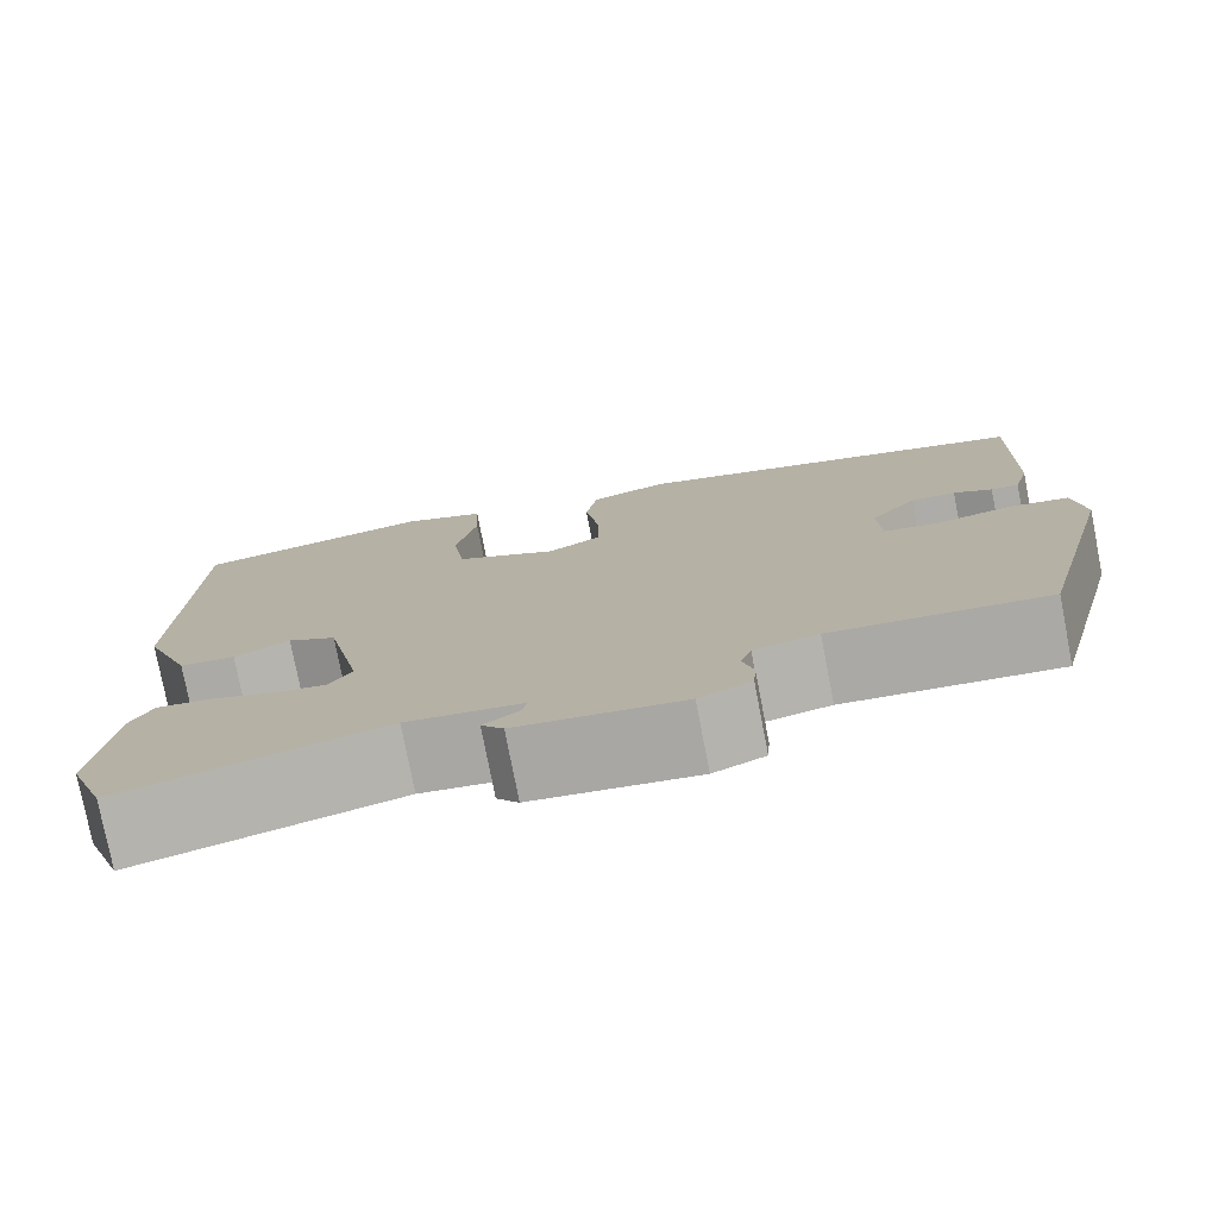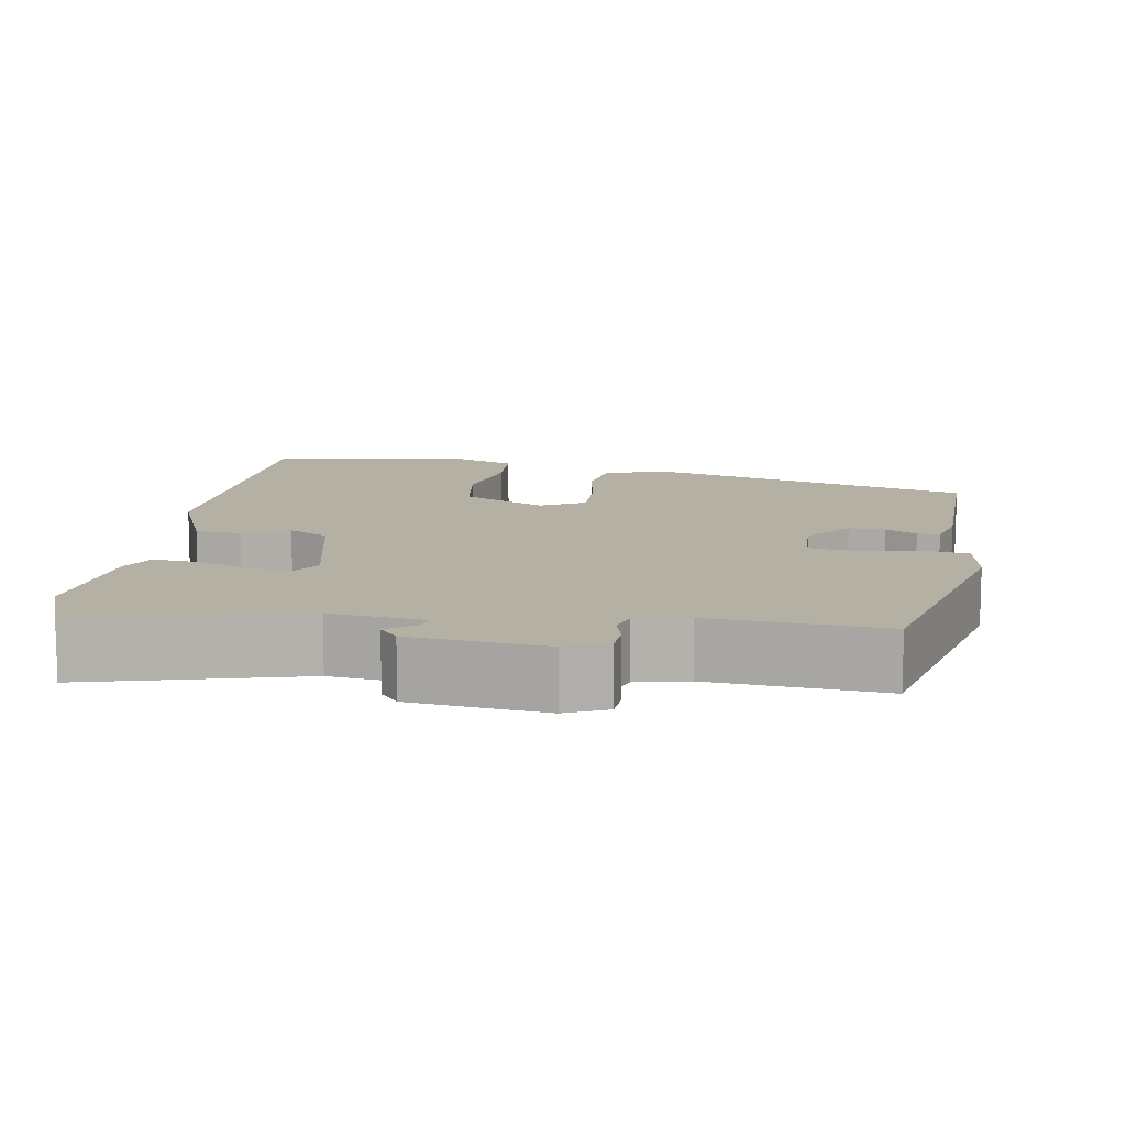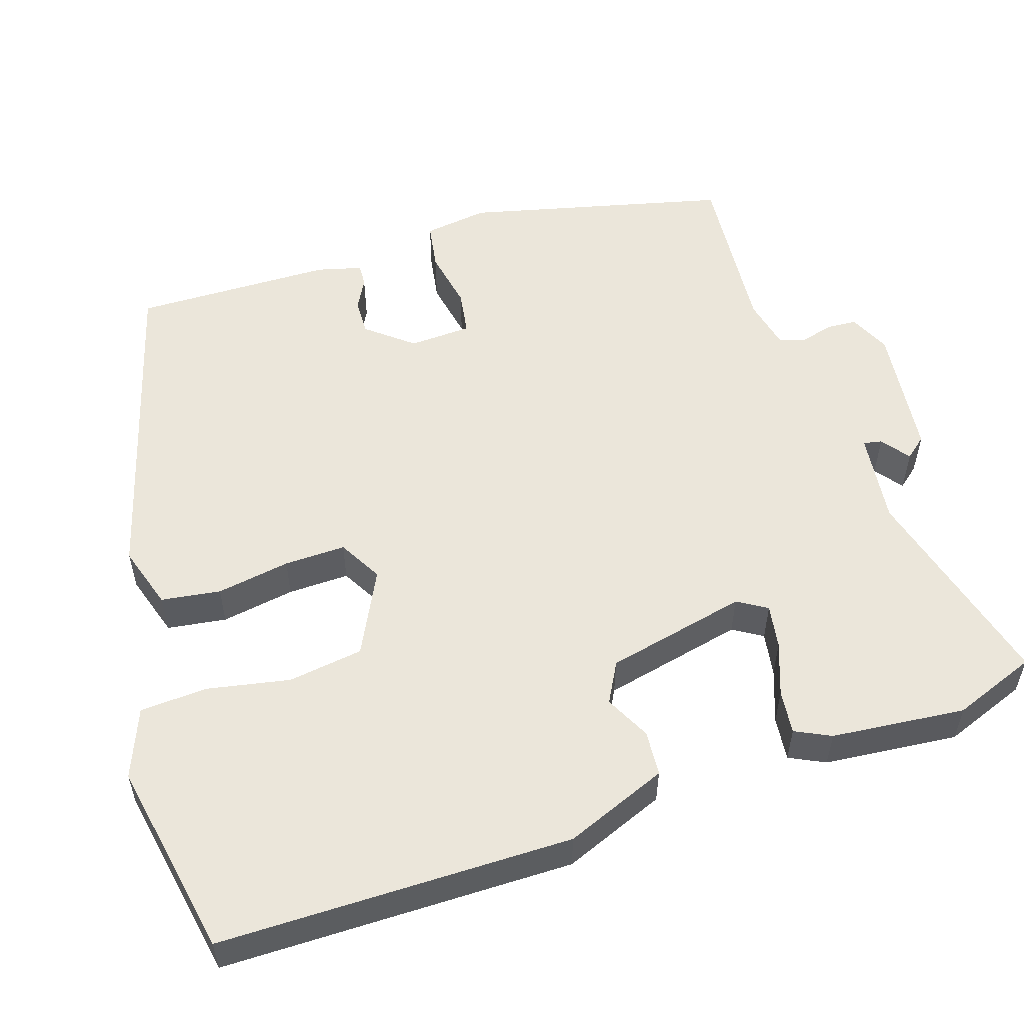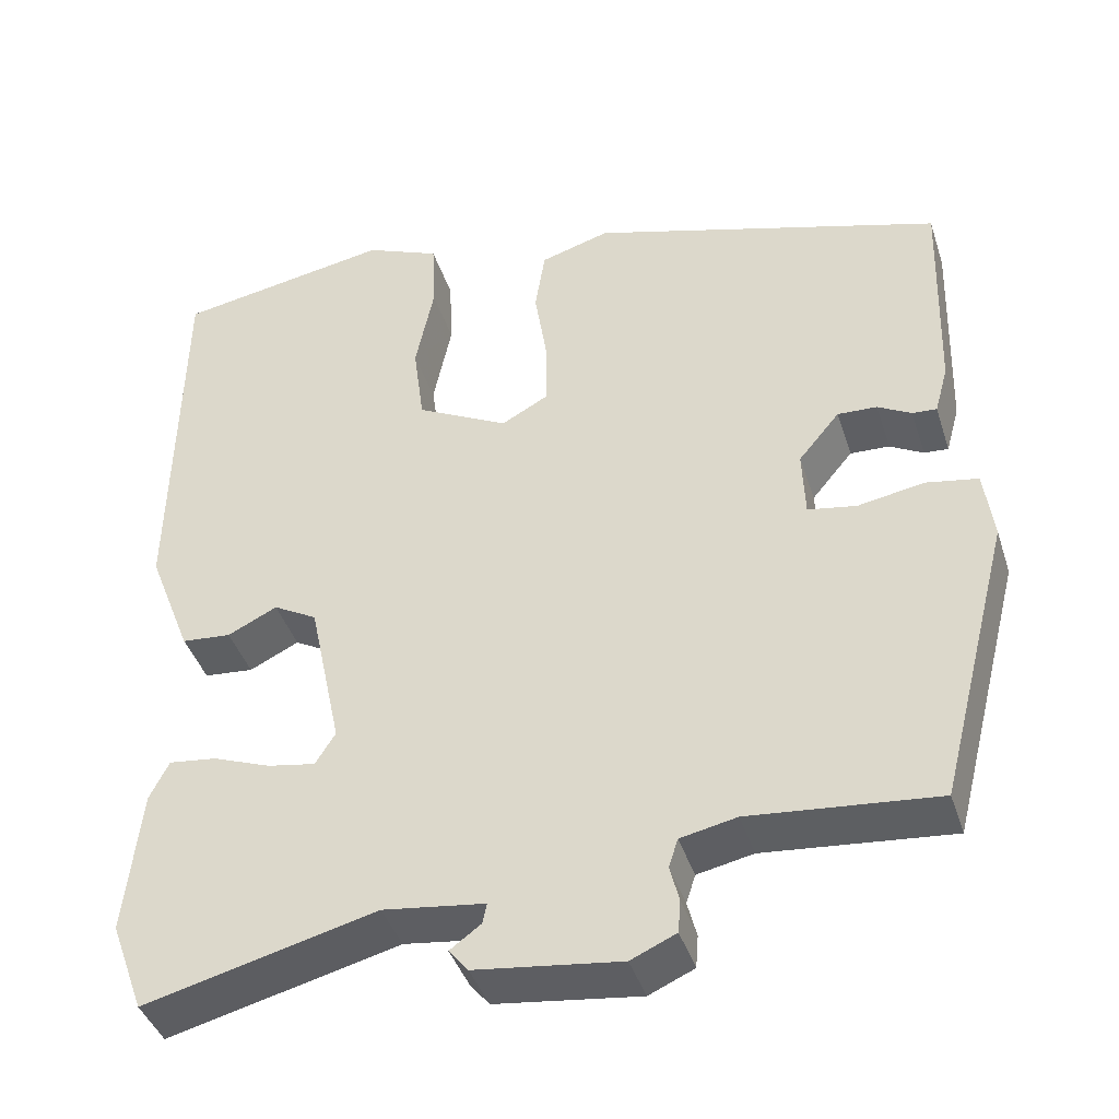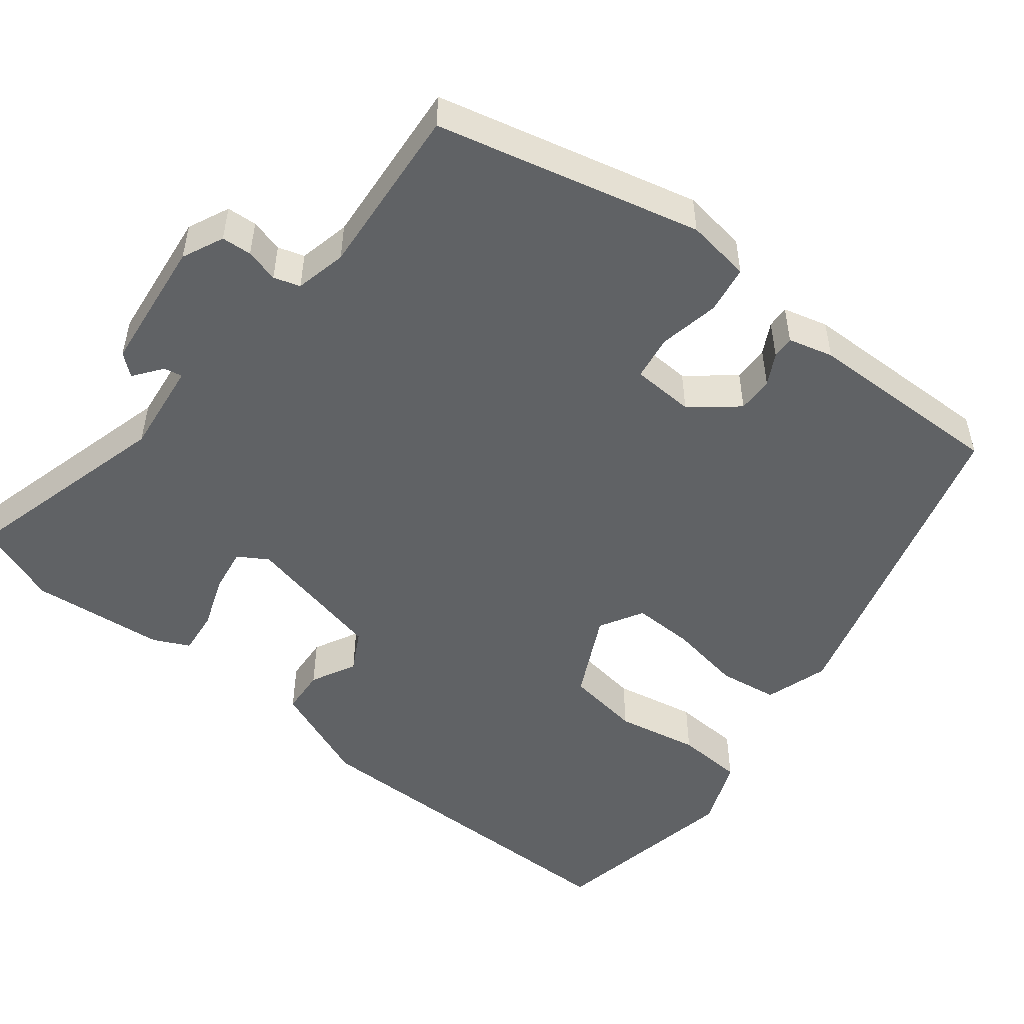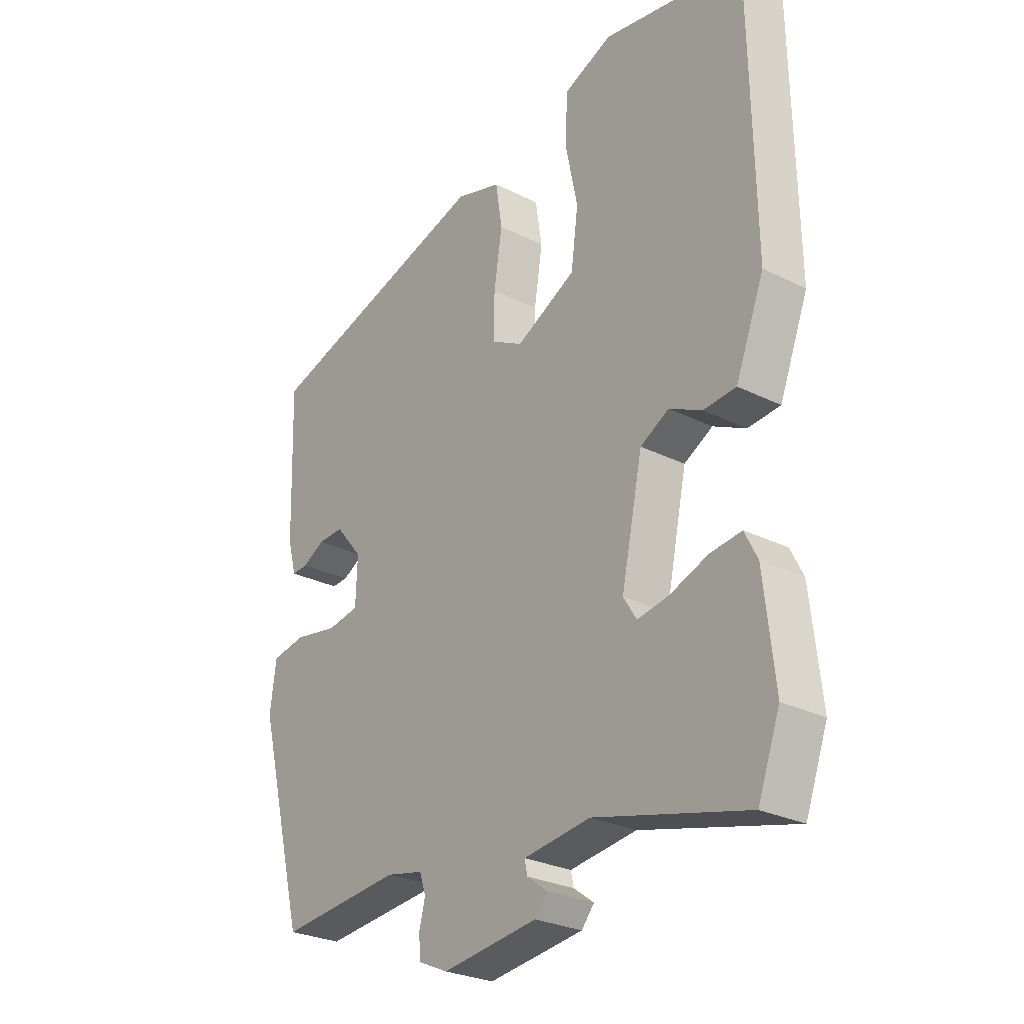
<metadata>
{"format":"obj","ext":"obj","renderer":"f3d","projection":"perspective","resolution":1024,"background":"white","views":[{"elev":-77.6,"azim":-169.0,"up":"+Z"},{"elev":11.4,"azim":-171.5,"up":"+Y"},{"elev":54.7,"azim":71.3,"up":"+Y"},{"elev":-41.4,"azim":-162.6,"up":"+Z"},{"elev":-50.5,"azim":-129.0,"up":"+Y"},{"elev":-27.2,"azim":52.2,"up":"+Z"}]}
</metadata>
<code>
v 0.505 0.07 0.497
v 0.512 0.07 0.039
v 0.46 0.07 -0.095
v 0.401 0.07 -0.1
v 0.342 0.07 -0.071
v 0.29 0.07 -0.1
v 0.251 0.07 -0.284
v 0.275 0.07 -0.322
v 0.332 0.07 -0.312
v 0.401 0.07 -0.286
v 0.458 0.07 -0.279
v 0.481 0.07 -0.325
v 0.5 0.07 -0.499
v 0.46 0.07 -0.608
v 0.184 0.07 -0.538
v 0.063 0.07 -0.554
v 0.068 0.07 -0.578
v 0.105 0.07 -0.605
v 0.082 0.07 -0.633
v -0.091 0.07 -0.655
v -0.145 0.07 -0.631
v -0.148 0.07 -0.592
v -0.137 0.07 -0.549
v -0.148 0.07 -0.515
v -0.215 0.07 -0.501
v -0.438 0.07 -0.522
v -0.525 0.07 -0.182
v -0.514 0.07 -0.098
v -0.452 0.07 -0.087
v -0.373 0.07 -0.101
v -0.315 0.07 -0.091
v -0.312 0.07 -0.01
v -0.361 0.07 0.049
v -0.408 0.07 0.047
v -0.448 0.07 0.025
v -0.477 0.07 0.023
v -0.493 0.07 0.081
v -0.501 0.07 0.34
v -0.08 0.07 0.465
v 0.003 0.07 0.44
v 0.015 0.07 0.363
v 0 0.07 0.267
v -0.001 0.07 0.187
v 0.056 0.07 0.156
v 0.165 0.07 0.212
v 0.178 0.07 0.31
v 0.156 0.07 0.417
v 0.16 0.07 0.505
v 0.249 0.07 0.542
v 0.505 0 0.497
v 0.512 0 0.039
v 0.46 0 -0.095
v 0.401 0 -0.1
v 0.342 0 -0.071
v 0.29 0 -0.1
v 0.251 0 -0.284
v 0.275 0 -0.322
v 0.332 0 -0.312
v 0.401 0 -0.286
v 0.458 0 -0.279
v 0.481 0 -0.325
v 0.5 0 -0.499
v 0.46 0 -0.608
v 0.184 0 -0.538
v 0.063 0 -0.554
v 0.068 0 -0.578
v 0.105 0 -0.605
v 0.082 0 -0.633
v -0.091 0 -0.655
v -0.145 0 -0.631
v -0.148 0 -0.592
v -0.137 0 -0.549
v -0.148 0 -0.515
v -0.215 0 -0.501
v -0.438 0 -0.522
v -0.525 0 -0.182
v -0.514 0 -0.098
v -0.452 0 -0.087
v -0.373 0 -0.101
v -0.315 0 -0.091
v -0.312 0 -0.01
v -0.361 0 0.049
v -0.408 0 0.047
v -0.448 0 0.025
v -0.477 0 0.023
v -0.493 0 0.081
v -0.501 0 0.34
v -0.08 0 0.465
v 0.003 0 0.44
v 0.015 0 0.363
v 0 0 0.267
v -0.001 0 0.187
v 0.056 0 0.156
v 0.165 0 0.212
v 0.178 0 0.31
v 0.156 0 0.417
v 0.16 0 0.505
v 0.249 0 0.542
f 46 47 48 49
f 45 46 49 1
f 39 40 41 42
f 39 42 43
f 38 39 43
f 37 38 43 44
f 34 35 36 37
f 33 34 37 44
f 27 28 29 30
f 25 26 27 30
f 24 25 30 31
f 20 21 22 23
f 20 23 24
f 17 18 19 20
f 16 17 20 24
f 15 16 24 31
f 9 10 11 12
f 8 9 12 13
f 2 3 4 5
f 45 1 2 5
f 44 45 5 6
f 32 33 44 6
f 8 13 14 15
f 7 8 15 31
f 6 7 31 32
f 98 97 96 95
f 50 98 95 94
f 91 90 89 88
f 92 91 88
f 92 88 87
f 93 92 87 86
f 86 85 84 83
f 93 86 83 82
f 79 78 77 76
f 79 76 75 74
f 80 79 74 73
f 72 71 70 69
f 73 72 69
f 69 68 67 66
f 73 69 66 65
f 80 73 65 64
f 61 60 59 58
f 62 61 58 57
f 54 53 52 51
f 54 51 50 94
f 55 54 94 93
f 55 93 82 81
f 64 63 62 57
f 80 64 57 56
f 81 80 56 55
f 1 50 51 2
f 2 51 52 3
f 3 52 53 4
f 4 53 54 5
f 5 54 55 6
f 6 55 56 7
f 7 56 57 8
f 8 57 58 9
f 9 58 59 10
f 10 59 60 11
f 11 60 61 12
f 12 61 62 13
f 13 62 63 14
f 14 63 64 15
f 15 64 65 16
f 16 65 66 17
f 17 66 67 18
f 18 67 68 19
f 19 68 69 20
f 20 69 70 21
f 21 70 71 22
f 22 71 72 23
f 23 72 73 24
f 24 73 74 25
f 25 74 75 26
f 26 75 76 27
f 27 76 77 28
f 28 77 78 29
f 29 78 79 30
f 30 79 80 31
f 31 80 81 32
f 32 81 82 33
f 33 82 83 34
f 34 83 84 35
f 35 84 85 36
f 36 85 86 37
f 37 86 87 38
f 38 87 88 39
f 39 88 89 40
f 40 89 90 41
f 41 90 91 42
f 42 91 92 43
f 43 92 93 44
f 44 93 94 45
f 45 94 95 46
f 46 95 96 47
f 47 96 97 48
f 48 97 98 49
f 49 98 50 1

</code>
